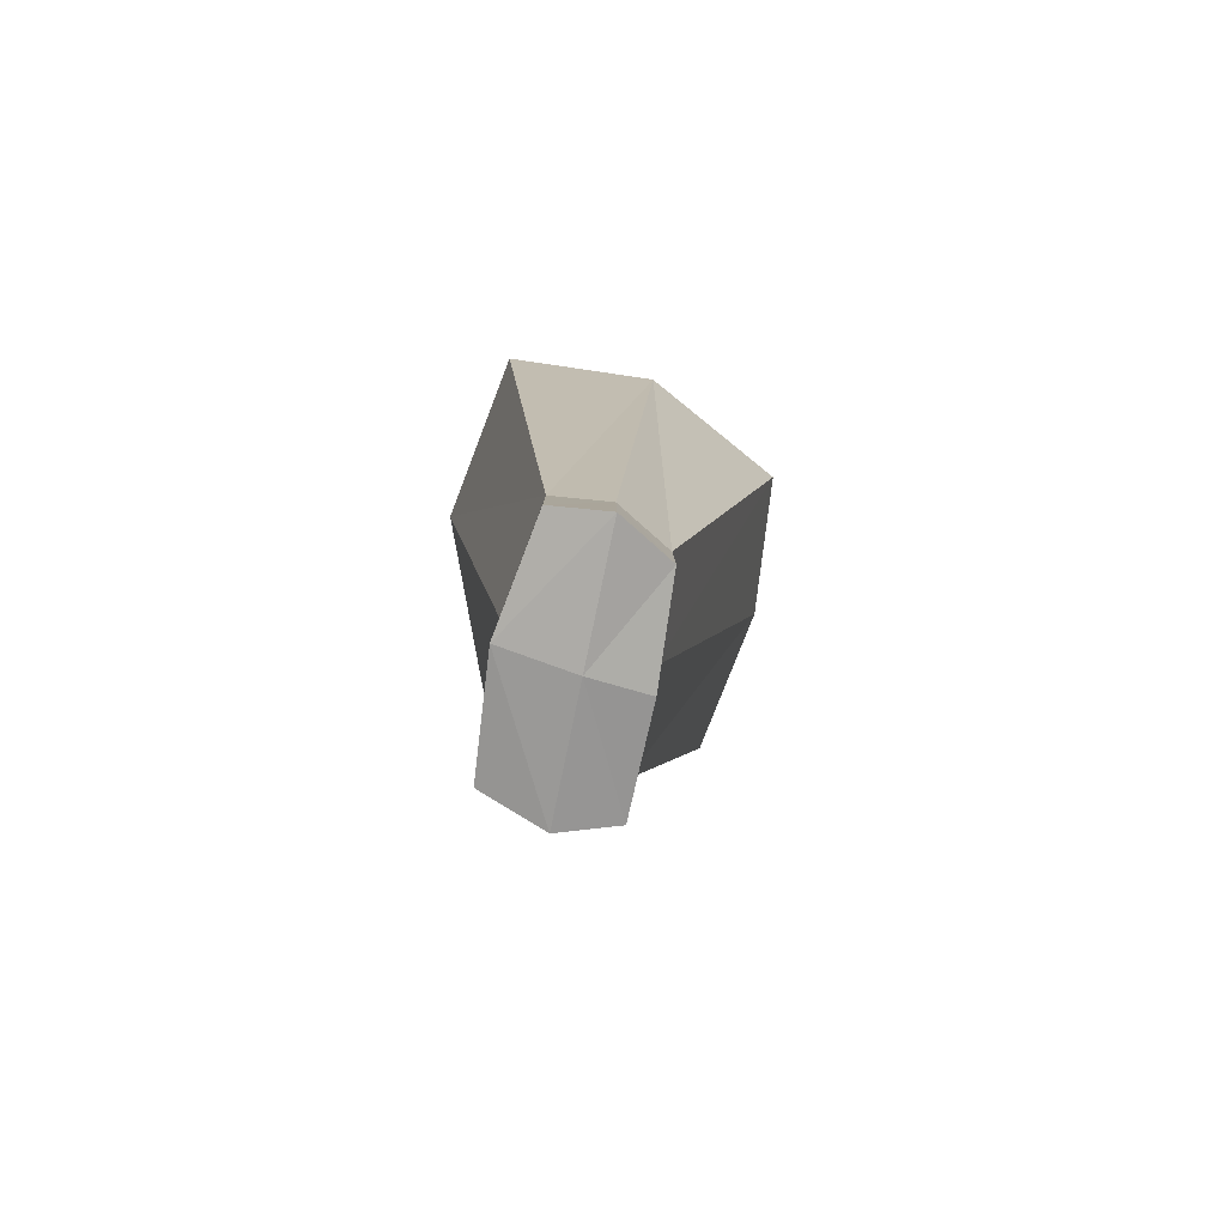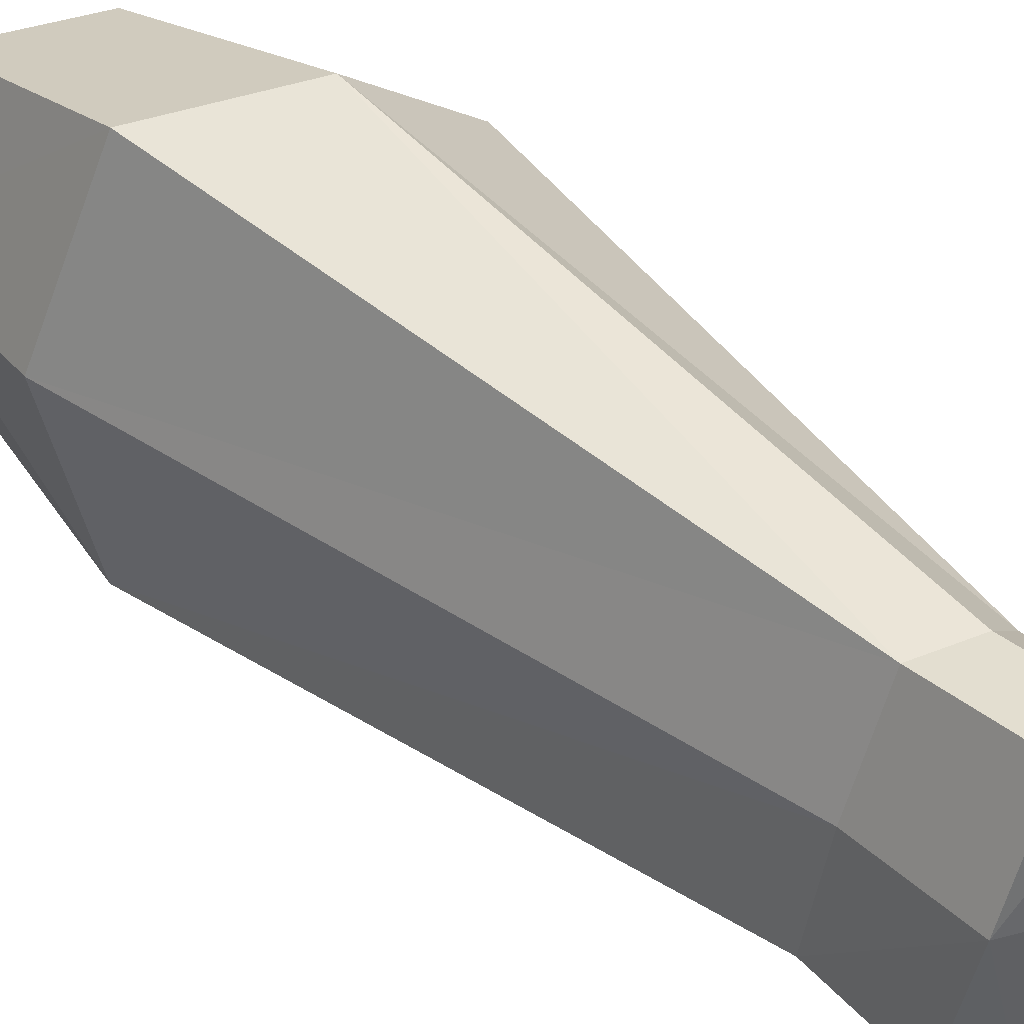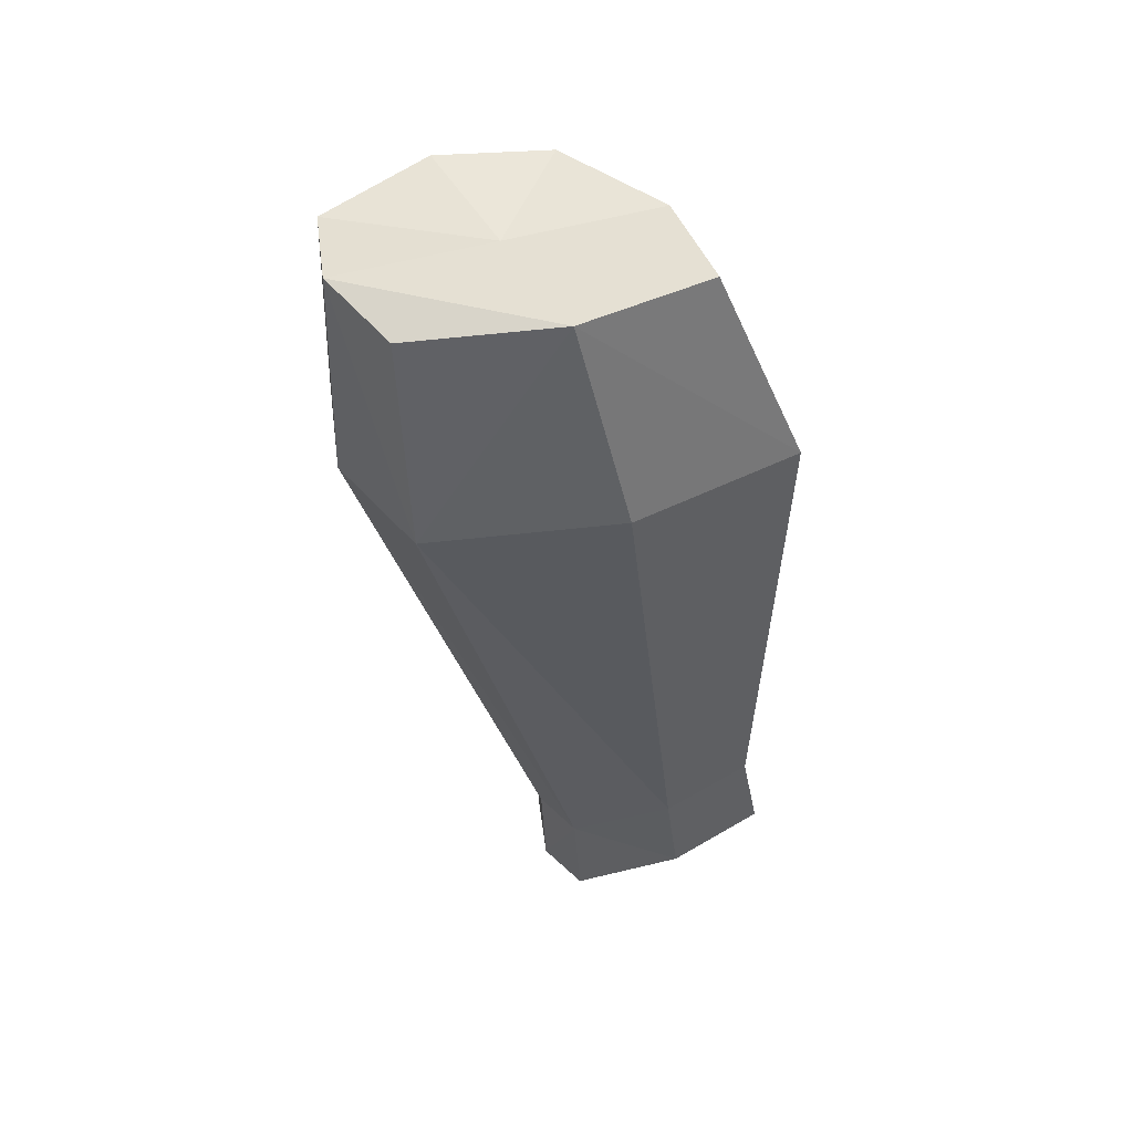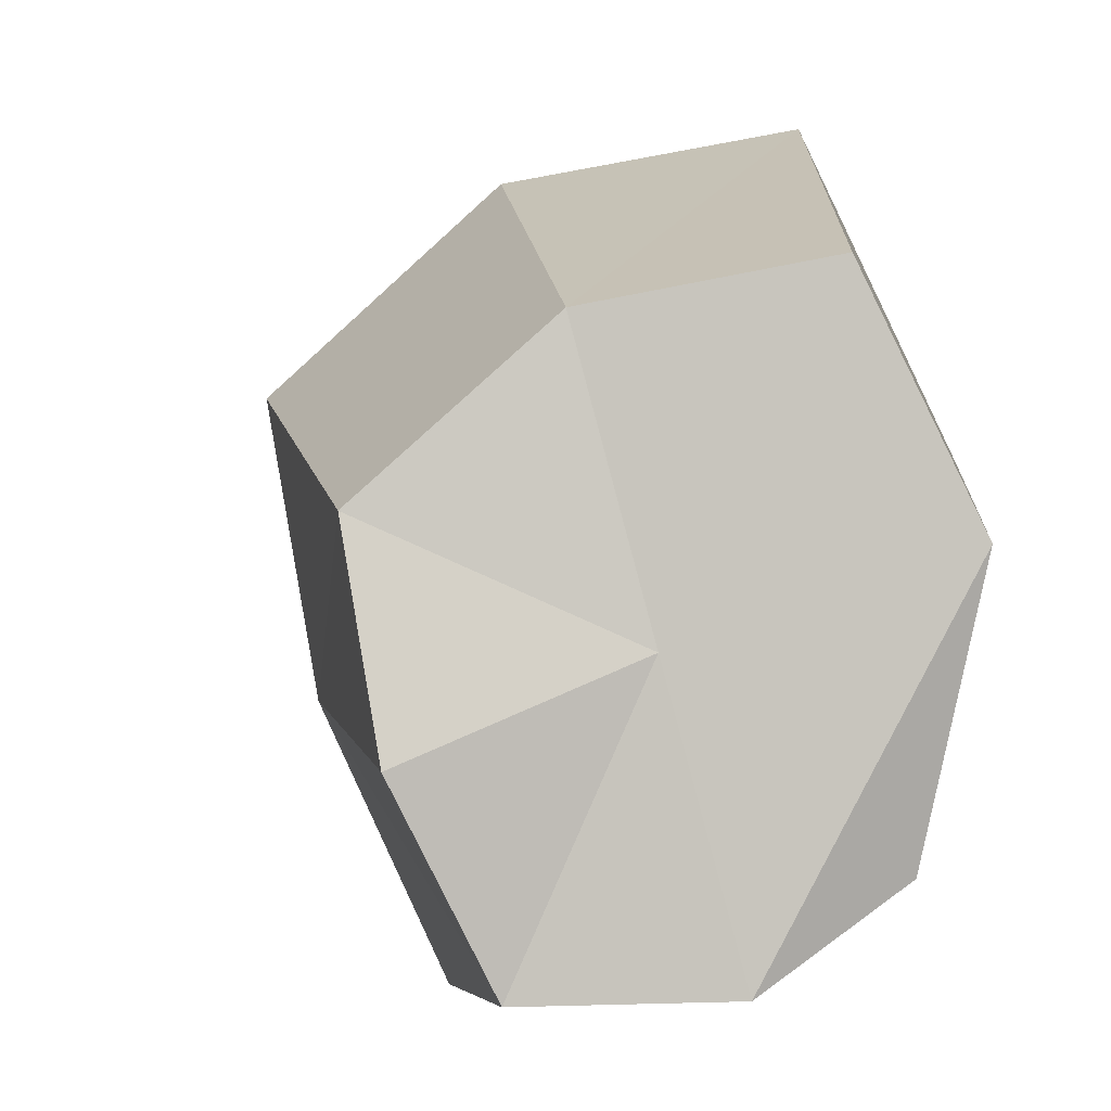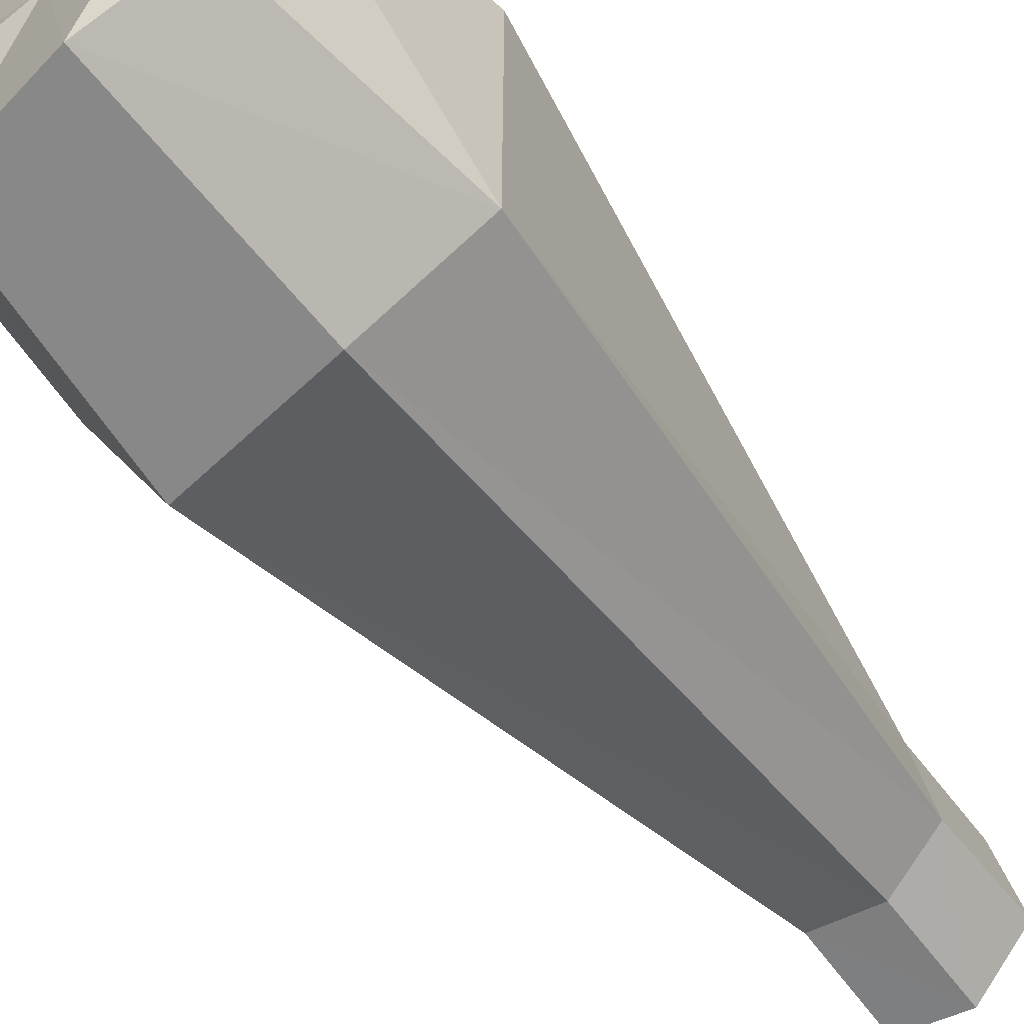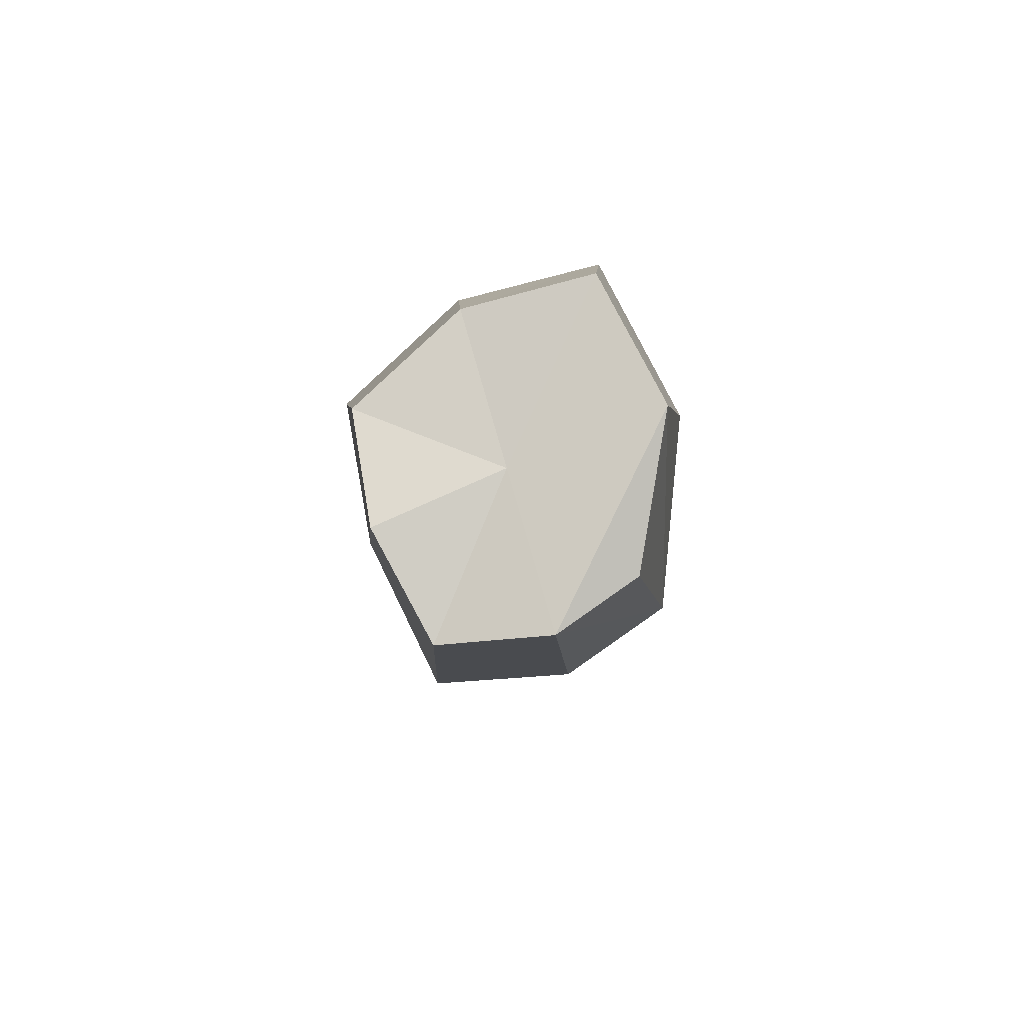
<metadata>
{"format":"obj","ext":"obj","renderer":"f3d","projection":"perspective","resolution":1024,"background":"white","views":[{"elev":-73.0,"azim":3.8,"up":"+Y"},{"elev":49.3,"azim":-42.3,"up":"+Z"},{"elev":50.1,"azim":-96.2,"up":"+Y"},{"elev":-1.8,"azim":173.3,"up":"+Z"},{"elev":-60.4,"azim":-145.7,"up":"+Z"},{"elev":77.5,"azim":179.0,"up":"+Y"}]}
</metadata>
<code>
o ArmL_Cube.004
v -0.02378 -0.114 -0.004124
v -0.006557 -0.1136 0.05015
v -0.01702 0.1116 0.02495
v -0.02499 0.1071 -0.04462
v 0.004646 -0.1152 -0.01316
v 0.0172 -0.1143 0.03739
v 0.0394 0.1026 -0.003619
v 0.02111 0.1033 -0.05878
v 0.007007 -0.1177 0.04895
v -0.009829 -0.1182 -0.01267
v 0.01418 0.1052 0.01907
v -0.005971 0.1094 -0.05787
v -0.01824 -0.1157 0.02492
v -0.03201 0.1148 -0.007445
v 0.01201 -0.1171 0.0129
v 0.03485 0.1071 -0.03255
v -0.001322 -0.1201 0.01884
v -0.007064 -0.08715 0.04539
v -0.02234 -0.08798 -0.005625
v 0.01679 -0.08785 0.0326
v 0.004754 -0.08885 -0.01417
v 0.006502 -0.09073 0.04401
v -0.009287 -0.09116 -0.01377
v -0.01802 -0.08882 0.02164
v 0.01206 -0.08988 0.009789
v -0.02064 0.05903 0.04625
v -0.03439 0.05418 -0.04305
v 0.04521 0.04971 0.01264
v 0.02226 0.05001 -0.06053
v 0.01592 0.05126 0.03981
v -0.01032 0.05528 -0.05947
v -0.03985 0.06162 0.00467
v 0.03885 0.05351 -0.02509
v 0.004105 0.1073 -0.0194
f 13 1 10
f 17 9 13
f 5 15 17
f 15 6 17
f 9 22 2
f 6 20 22
f 10 23 21
f 1 19 10
f 19 1 13
f 2 18 24
f 25 15 5
f 20 6 15
f 22 30 18
f 30 11 26
f 20 28 30
f 28 7 11
f 23 31 29
f 31 12 29
f 19 27 31
f 27 4 12
f 24 32 27
f 32 14 27
f 18 26 32
f 26 3 14
f 16 33 8
f 33 25 21
f 7 28 33
f 28 20 25
f 3 11 34
f 4 14 12
f 7 16 34
f 8 12 34
f 17 13 10
f 9 2 13
f 10 5 17
f 6 9 17
f 22 18 2
f 9 6 22
f 5 10 21
f 19 23 10
f 24 19 13
f 13 2 24
f 21 25 5
f 25 20 15
f 30 26 18
f 11 3 26
f 22 20 30
f 30 28 11
f 21 23 29
f 12 8 29
f 23 19 31
f 31 27 12
f 19 24 27
f 14 4 27
f 24 18 32
f 32 26 14
f 33 29 8
f 29 33 21
f 16 7 33
f 33 28 25
f 14 3 34
f 14 34 12
f 11 7 34
f 16 8 34

</code>
